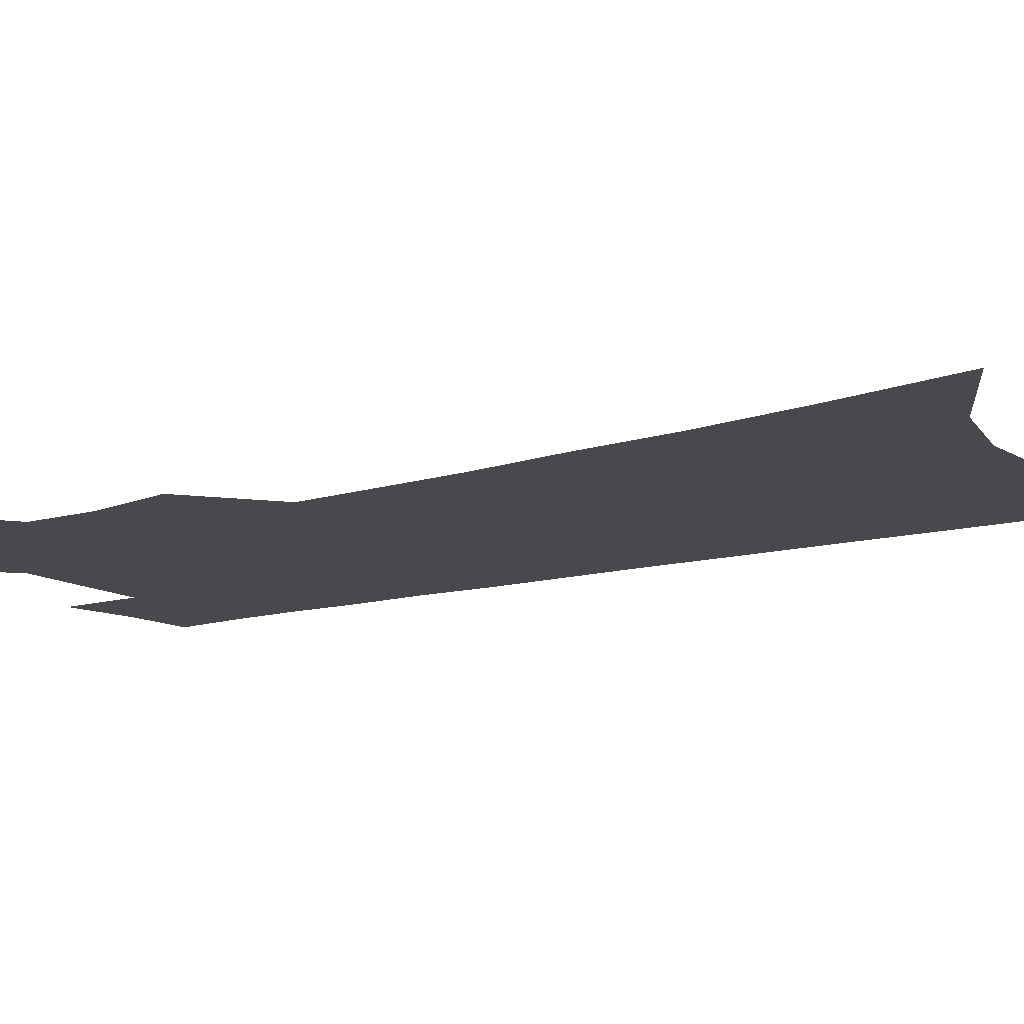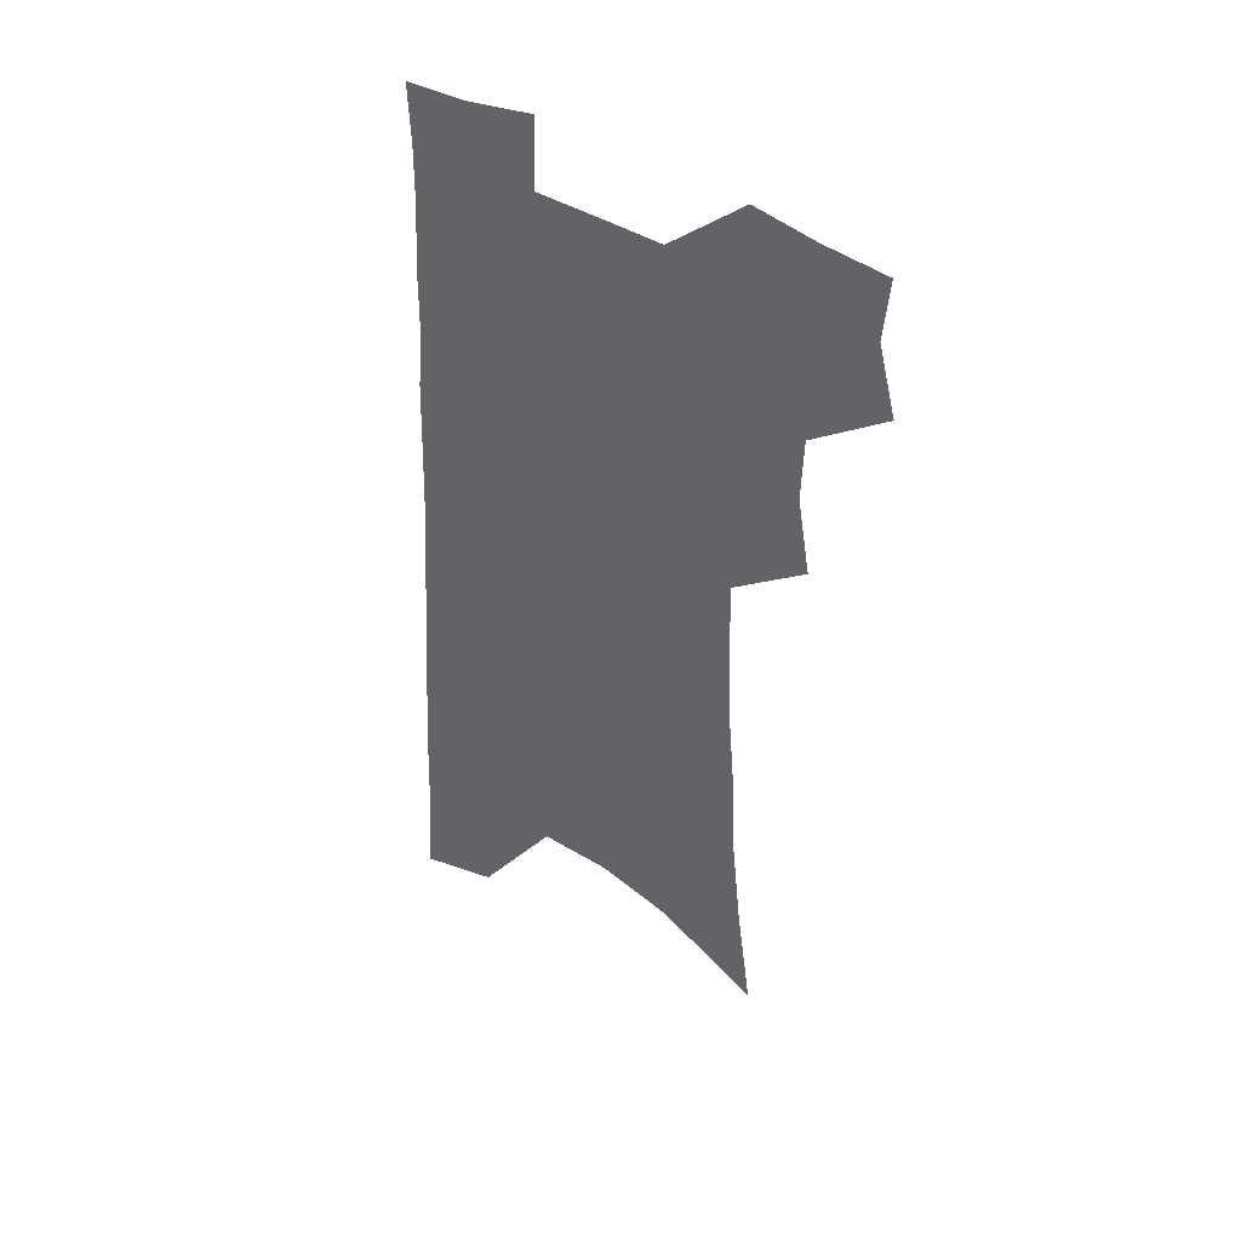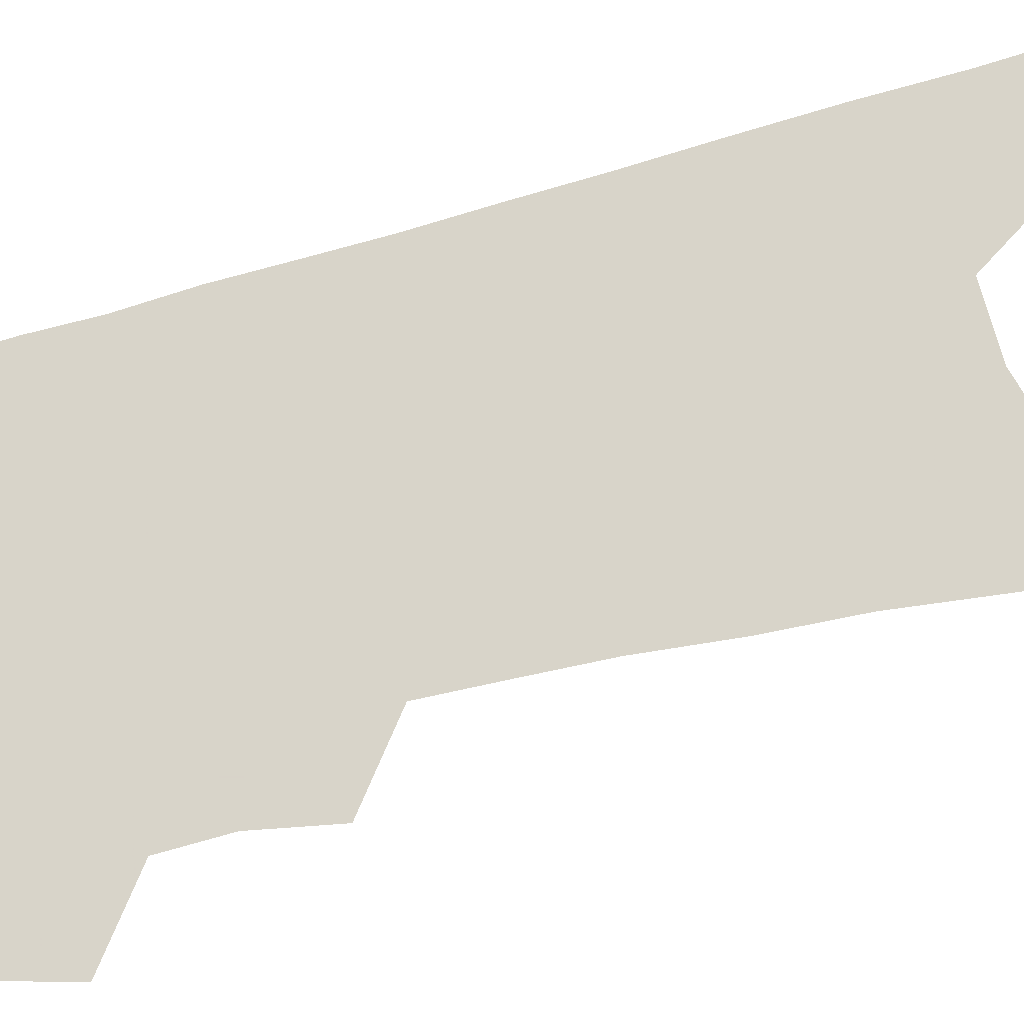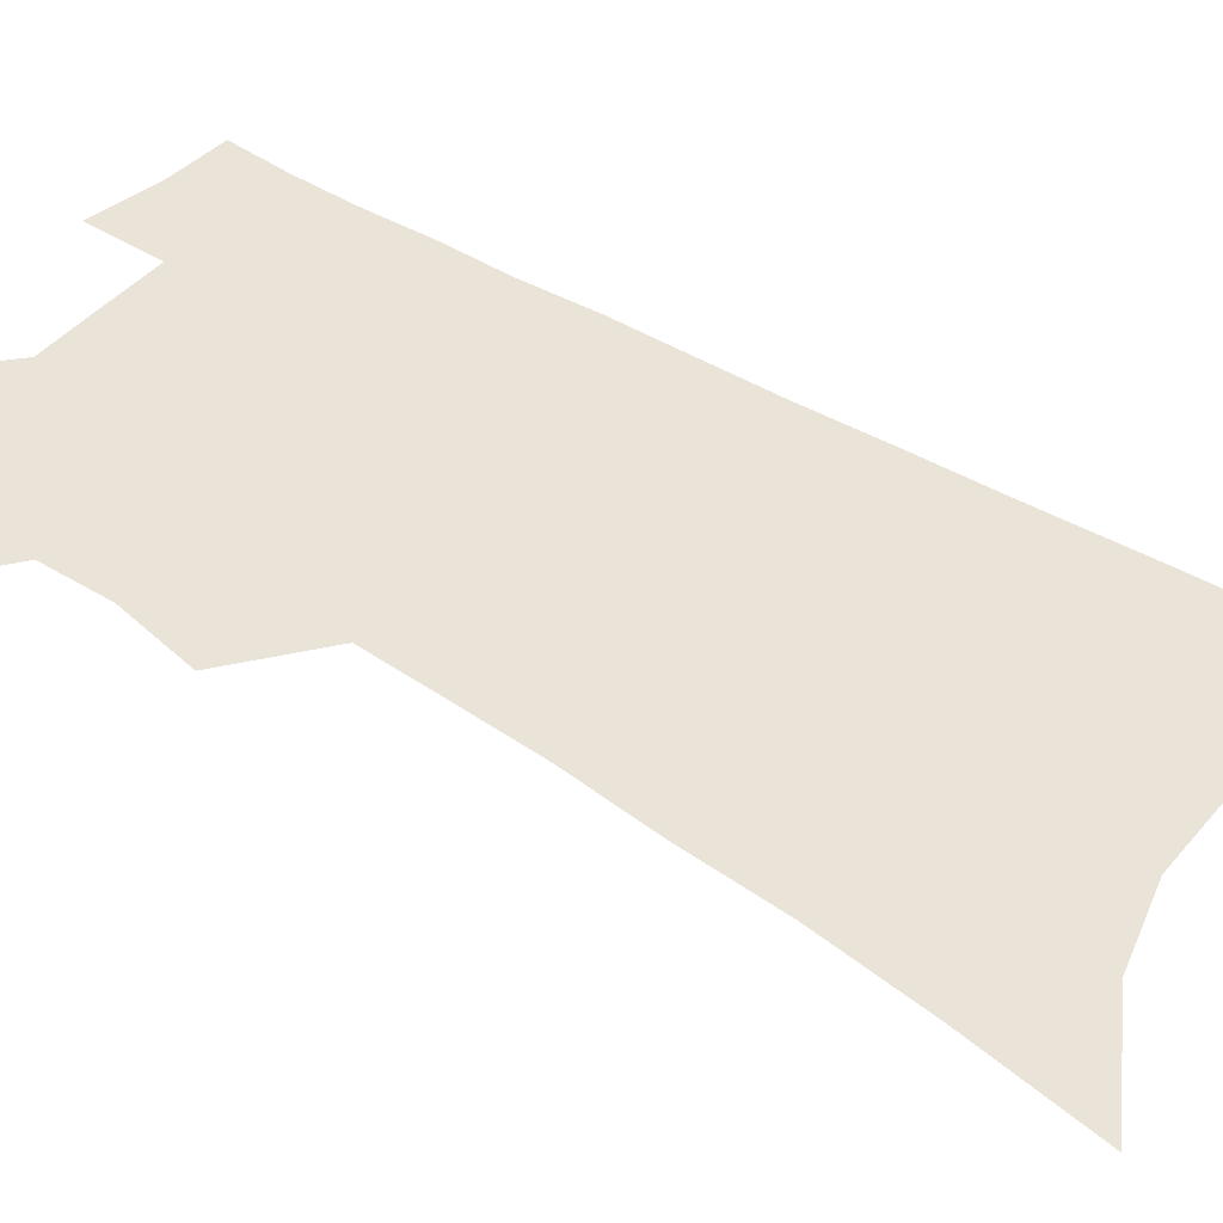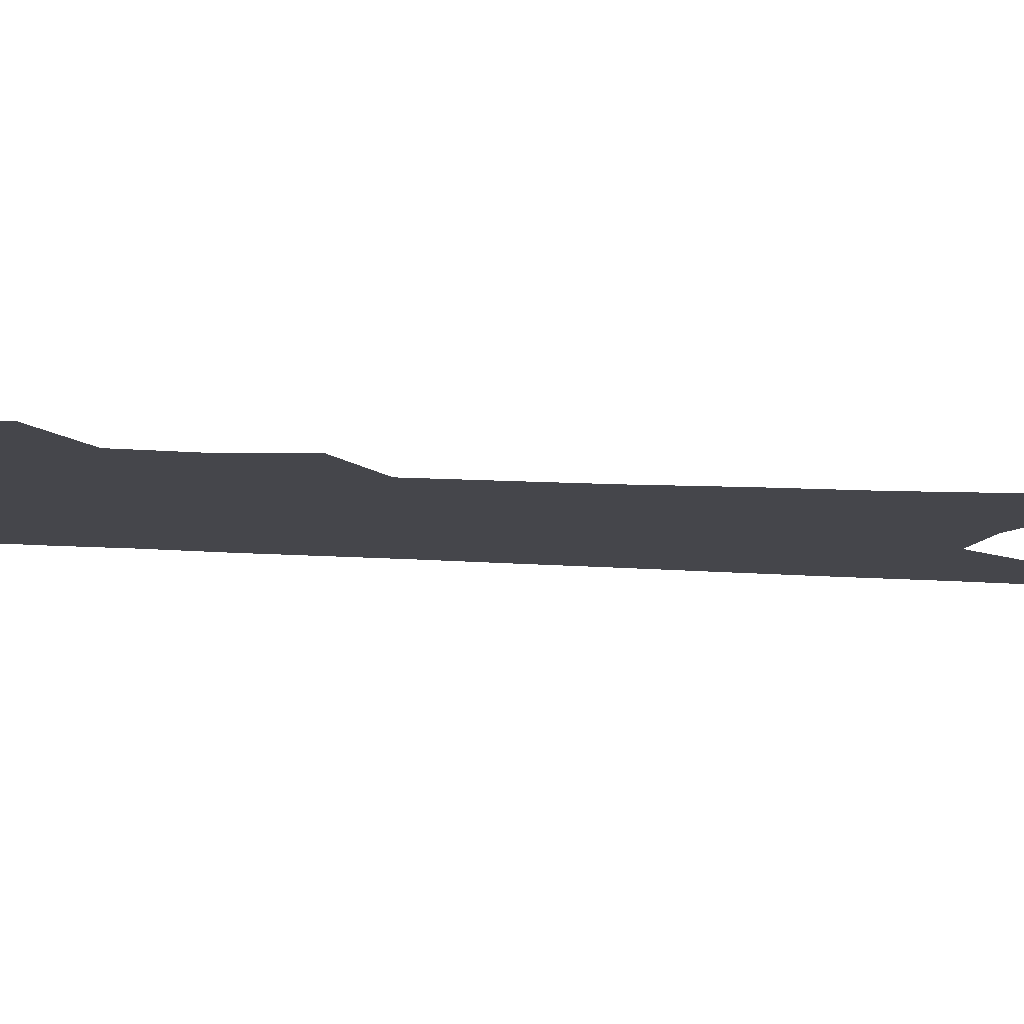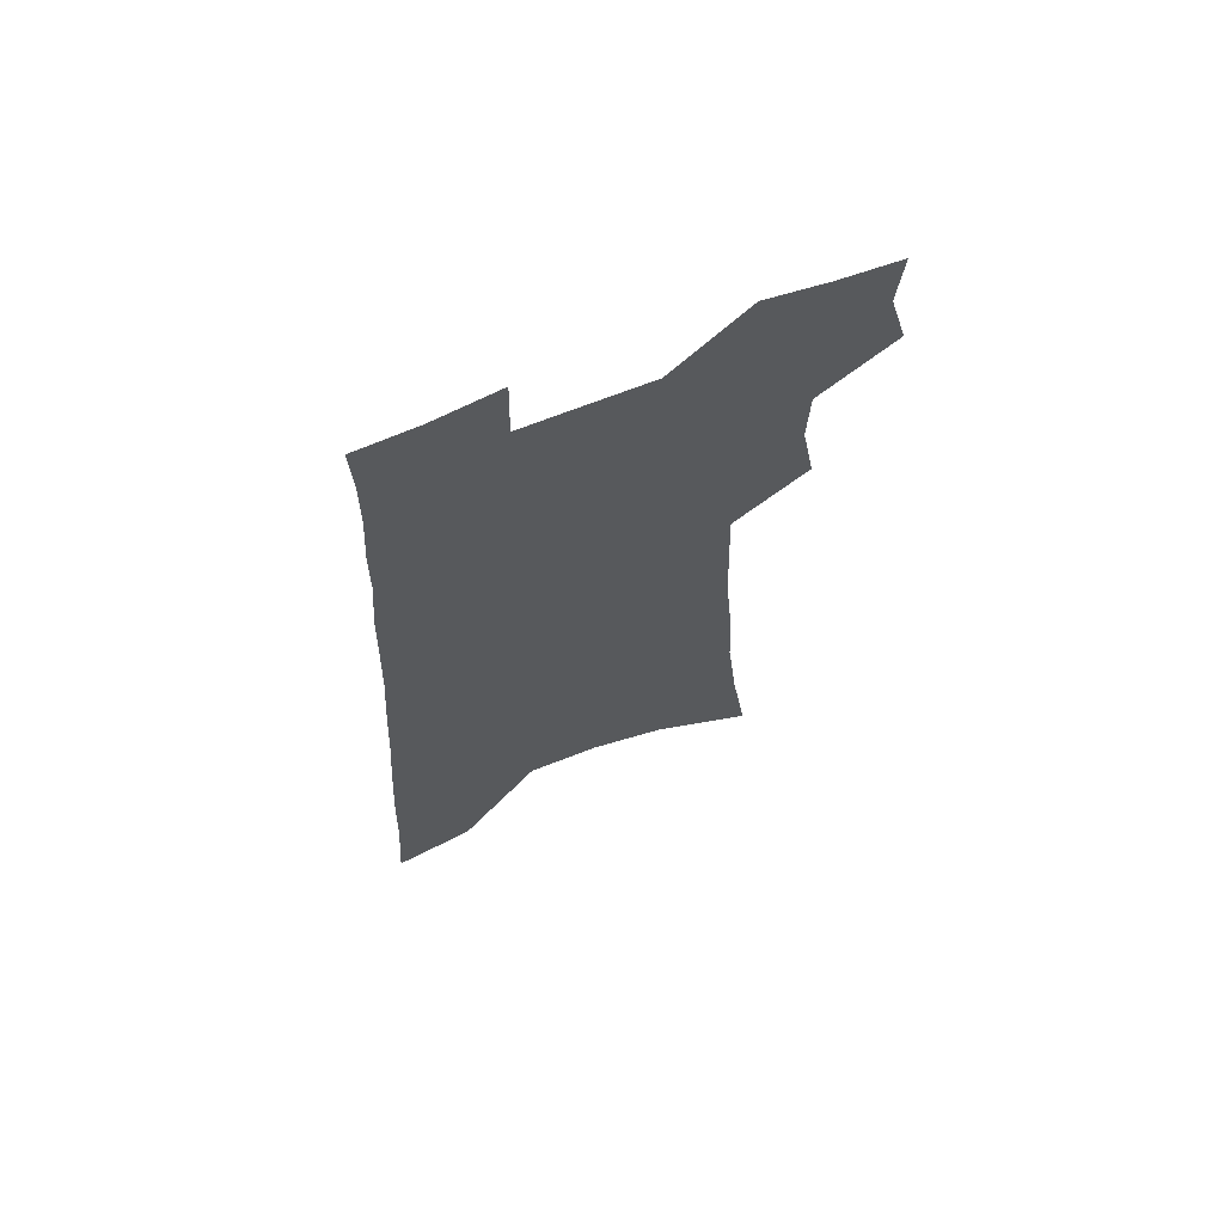
<metadata>
{"format":"obj","ext":"obj","renderer":"f3d","projection":"perspective","resolution":1024,"background":"white","views":[{"elev":-12.3,"azim":-53.9,"up":"+Z"},{"elev":44.8,"azim":-146.2,"up":"+Y"},{"elev":75.7,"azim":-103.7,"up":"+Z"},{"elev":43.3,"azim":-51.9,"up":"+Z"},{"elev":-10.0,"azim":-101.2,"up":"+Z"},{"elev":68.0,"azim":157.9,"up":"+Y"}]}
</metadata>
<code>
v 491.8 499 0
v 499 526.4 0
v 496.9 551.1 0
v 517.6 419.8 0
v 522.8 450.7 0
v 522 476.5 0
v 527.7 504.3 0
v 525.4 528.4 0
v 522.1 553.6 0
v 530.4 173.3 0
v 536.8 221.2 0
v 541.1 263.4 0
v 542.6 299.2 0
v 545.6 335.8 0
v 546.6 367.4 0
v 547.3 397.3 0
v 550.8 428.1 0
v 551 454.4 0
v 552.5 480.7 0
v 552.8 505.5 0
v 550.8 530.3 0
v 546.6 558 0
v 571 198.6 0
v 572.5 238.7 0
v 573.1 274.9 0
v 573.3 308.5 0
v 575 343.3 0
v 576.1 374.8 0
v 576.7 403.8 0
v 576.8 430.5 0
v 577.3 456.6 0
v 578 481.9 0
v 578.8 506.4 0
v 576.9 530.9 0
v 601.7 207.9 0
v 601.3 243.8 0
v 601.5 281 0
v 601.5 314.7 0
v 601.7 346.2 0
v 602 376.5 0
v 602.3 406.3 0
v 602.7 433.6 0
v 602.9 459 0
v 602.6 482.9 0
v 602.6 507.2 0
v 601.8 531.4 0
v 630.3 208.9 0
v 629.2 247.8 0
v 628.5 282.8 0
v 628 315.7 0
v 627.5 347.6 0
v 627.7 375 0
v 627 406.7 0
v 627 433.1 0
v 626.6 459.2 0
v 627 483 0
v 626.7 507.7 0
v 626.4 531.7 0
v 625.8 560.9 0
v 662.8 159.8 0
v 659.8 203.7 0
v 657.9 242.8 0
v 656.2 279.2 0
v 655.6 311.8 0
v 653.6 345.5 0
v 653.5 374.4 0
v 653.9 402.3 0
v 651.9 431.8 0
v 651.9 457.5 0
v 651.6 482.6 0
v 650.6 507.7 0
v 650.9 531.6 0
v 652.4 556.3 0
v 695 150.9 0
v 692.1 193.1 0
v 690.7 230.8 0
v 688.5 267.9 0
v 686.1 303.4 0
v 684.4 336.7 0
v 682.4 368.6 0
v 681.4 398.2 0
v 680.5 426.7 0
v 678.2 455.3 0
v 677.9 480.9 0
v 676.2 506.8 0
v 675.9 531.2 0
v 676.8 555.2 0
f 6 7 1
f 1 7 2
f 7 8 2
f 2 8 3
f 8 9 3
f 16 17 4
f 4 17 5
f 17 18 5
f 5 18 6
f 18 19 6
f 6 19 7
f 19 20 7
f 7 20 8
f 20 21 8
f 8 21 9
f 21 22 9
f 10 23 11
f 23 24 11
f 11 24 12
f 24 25 12
f 12 25 13
f 25 26 13
f 13 26 14
f 26 27 14
f 14 27 15
f 27 28 15
f 15 28 16
f 28 29 16
f 16 29 17
f 29 30 17
f 17 30 18
f 30 31 18
f 18 31 19
f 31 32 19
f 19 32 20
f 32 33 20
f 20 33 21
f 33 34 21
f 21 34 22
f 23 35 24
f 35 36 24
f 24 36 25
f 36 37 25
f 25 37 26
f 37 38 26
f 26 38 27
f 38 39 27
f 27 39 28
f 39 40 28
f 28 40 29
f 40 41 29
f 29 41 30
f 41 42 30
f 30 42 31
f 42 43 31
f 31 43 32
f 43 44 32
f 32 44 33
f 44 45 33
f 33 45 34
f 45 46 34
f 35 47 36
f 47 48 36
f 36 48 37
f 48 49 37
f 37 49 38
f 49 50 38
f 38 50 39
f 50 51 39
f 39 51 40
f 51 52 40
f 40 52 41
f 52 53 41
f 41 53 42
f 53 54 42
f 42 54 43
f 54 55 43
f 43 55 44
f 55 56 44
f 44 56 45
f 56 57 45
f 45 57 46
f 57 58 46
f 60 61 47
f 47 61 48
f 61 62 48
f 48 62 49
f 62 63 49
f 49 63 50
f 63 64 50
f 50 64 51
f 64 65 51
f 51 65 52
f 65 66 52
f 52 66 53
f 66 67 53
f 53 67 54
f 67 68 54
f 54 68 55
f 68 69 55
f 55 69 56
f 69 70 56
f 56 70 57
f 70 71 57
f 57 71 58
f 71 72 58
f 58 72 59
f 72 73 59
f 60 74 61
f 74 75 61
f 61 75 62
f 75 76 62
f 62 76 63
f 76 77 63
f 63 77 64
f 77 78 64
f 64 78 65
f 78 79 65
f 65 79 66
f 79 80 66
f 66 80 67
f 80 81 67
f 67 81 68
f 81 82 68
f 68 82 69
f 82 83 69
f 69 83 70
f 83 84 70
f 70 84 71
f 84 85 71
f 71 85 72
f 85 86 72
f 72 86 73
f 86 87 73

</code>
